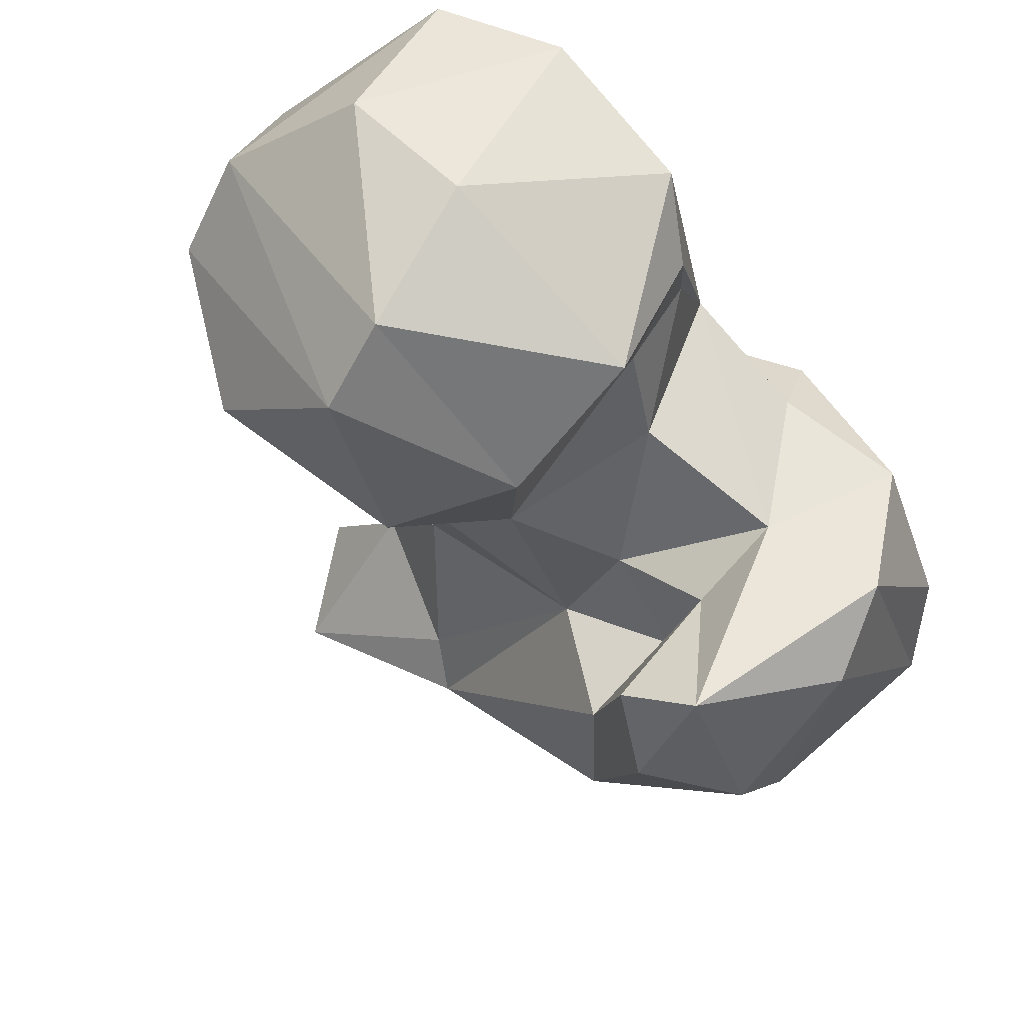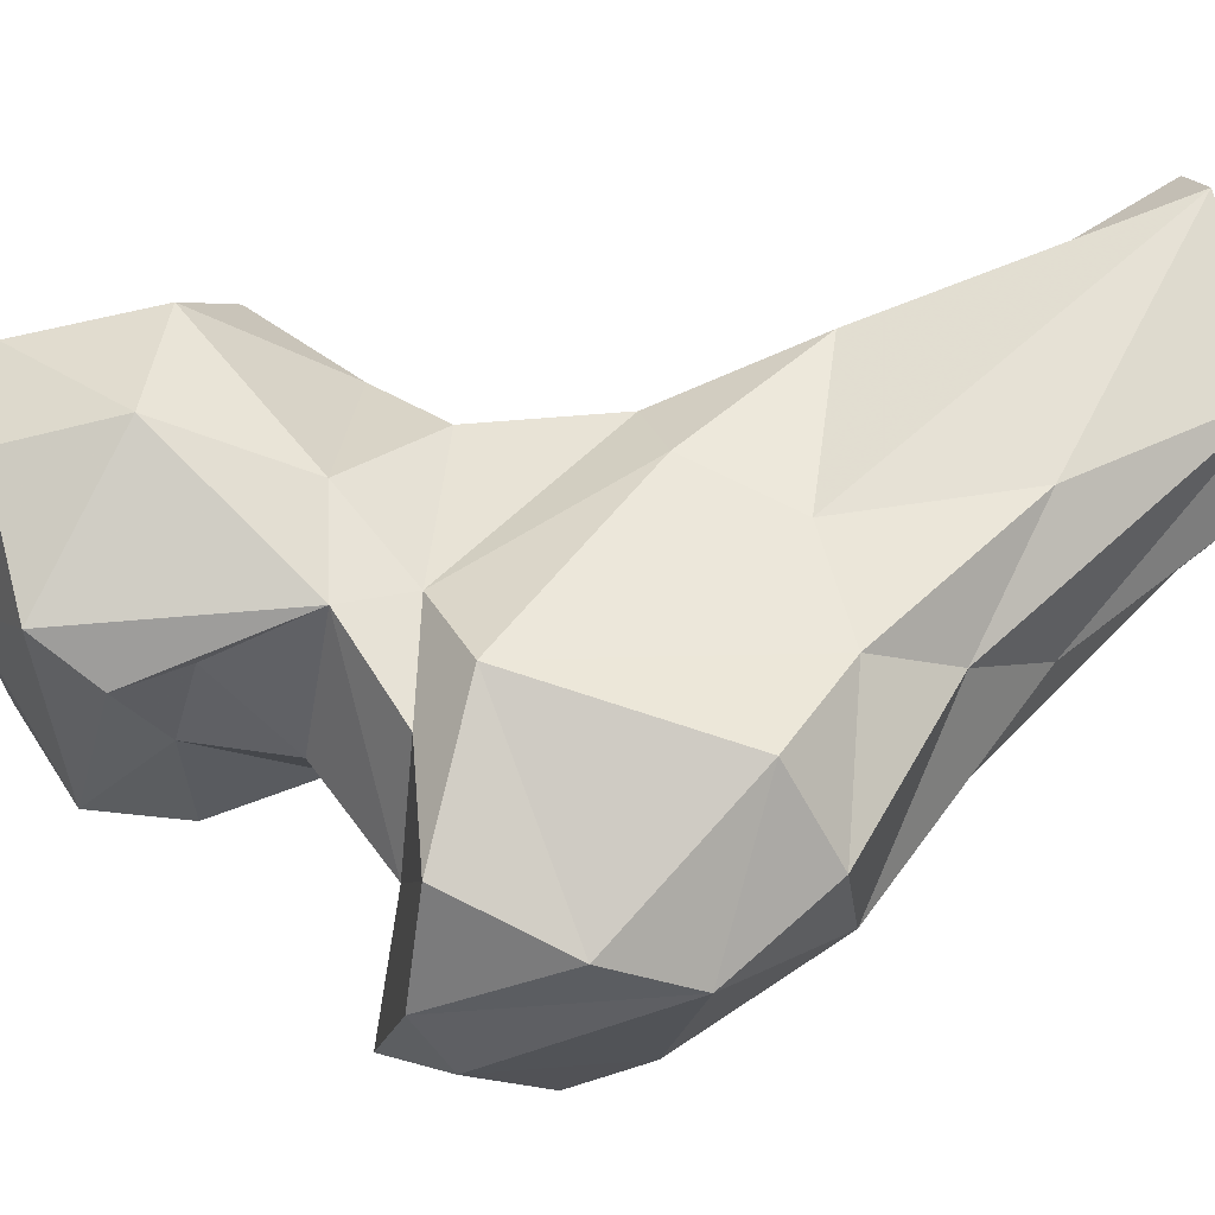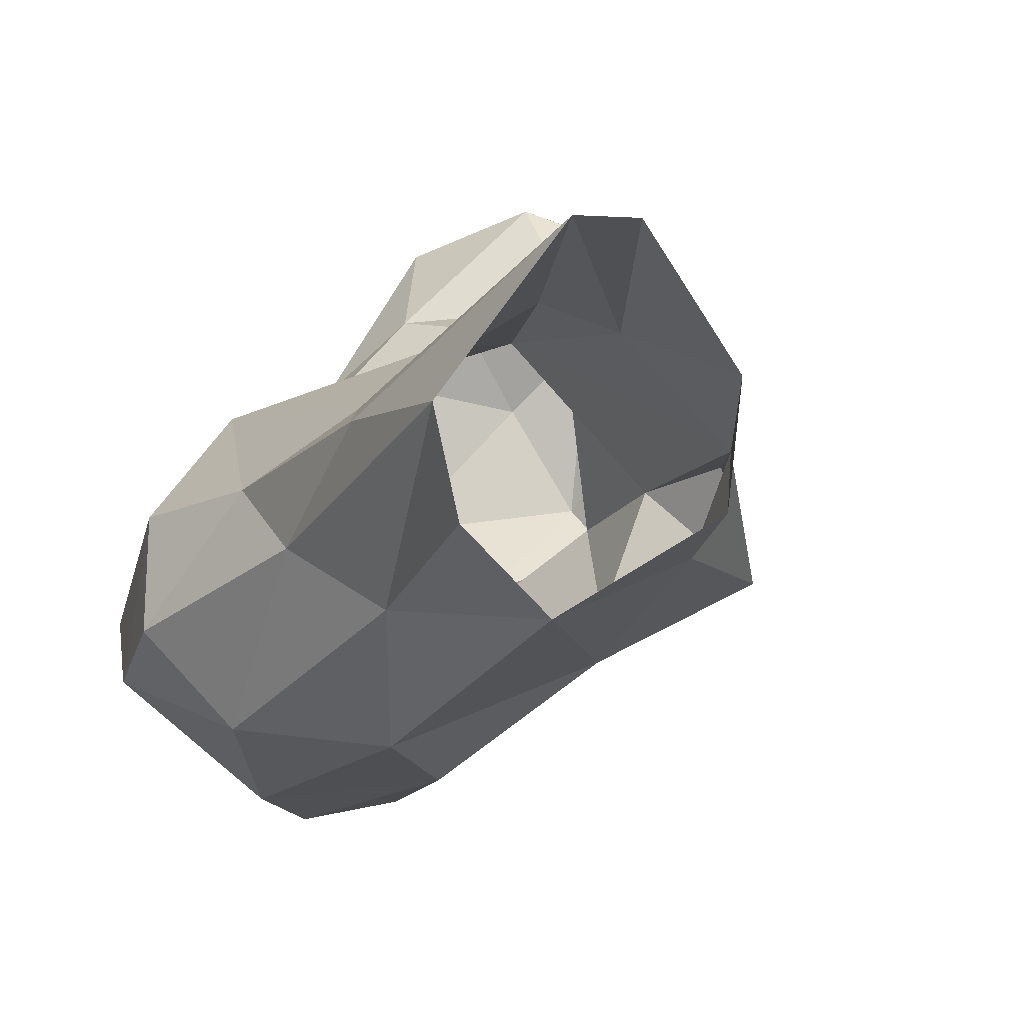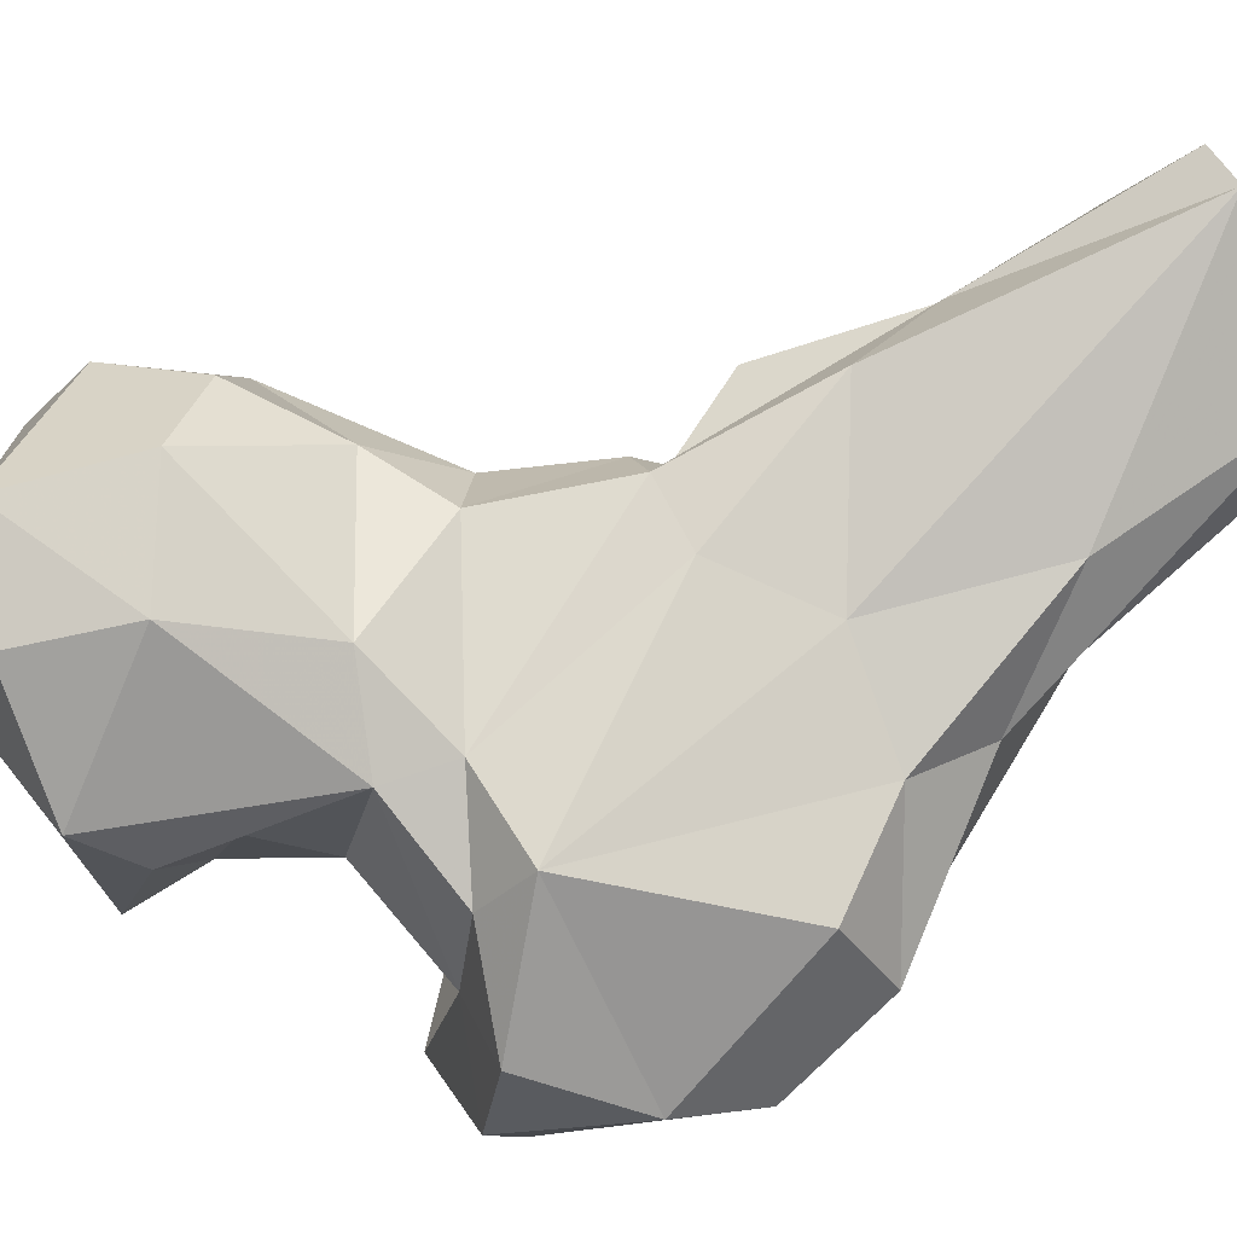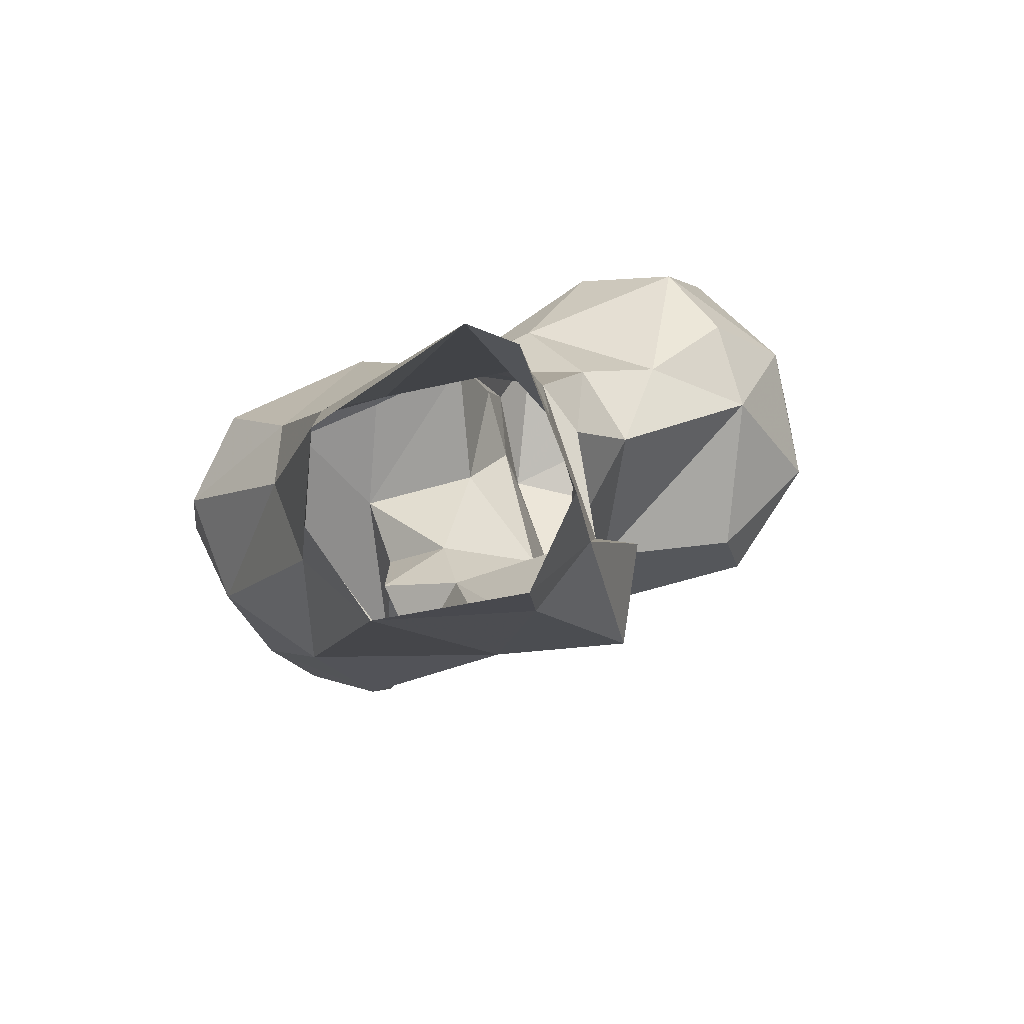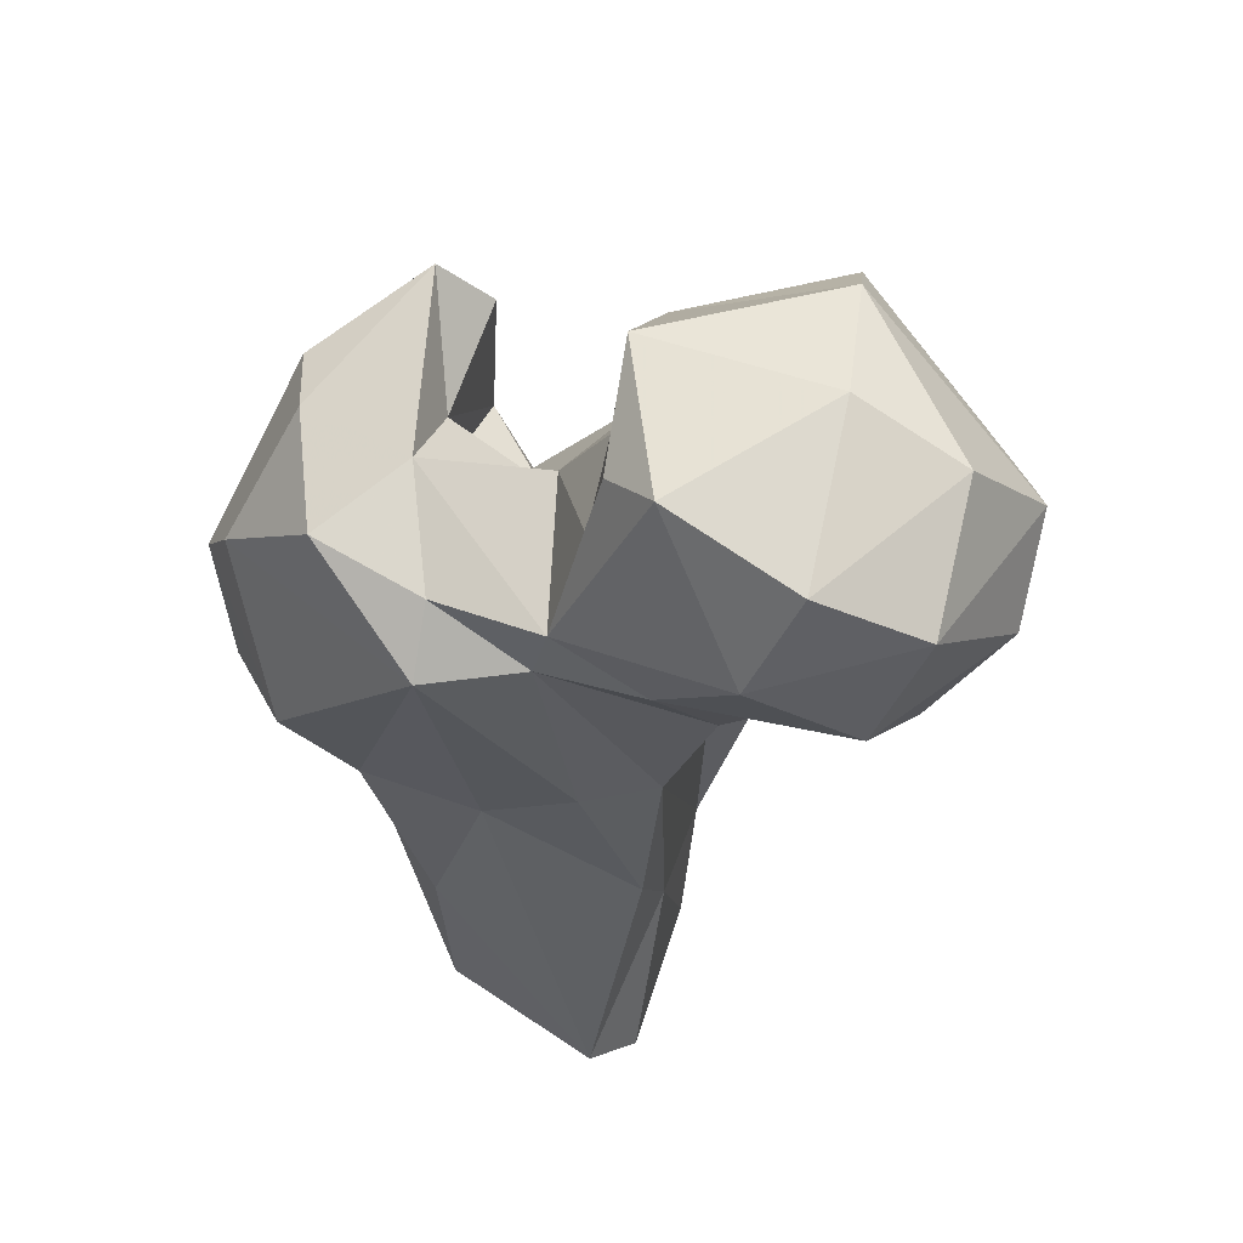
<metadata>
{"format":"obj","ext":"obj","renderer":"f3d","projection":"perspective","resolution":1024,"background":"white","views":[{"elev":-28.6,"azim":-16.7,"up":"+Y"},{"elev":21.1,"azim":63.1,"up":"+Y"},{"elev":10.8,"azim":158.5,"up":"+Y"},{"elev":49.6,"azim":56.1,"up":"+Y"},{"elev":-71.0,"azim":164.4,"up":"+Z"},{"elev":71.6,"azim":162.9,"up":"+Z"}]}
</metadata>
<code>
v 353 163.5 2.948
v 362.3 172.9 0.3252
v 338 172.1 0.2582
v 336.3 183.6 1.406
v 364.2 183 1.612
v 352 197.7 1.434
v 346.2 197.4 0.3378
v 363.7 178 24.19
v 335.3 165.5 13.06
v 331.9 175.1 12.37
v 361.5 161 21.71
v 339.1 185.2 20.64
v 335.9 151.3 32.88
v 322.9 159.6 25.5
v 357.1 144.8 33.36
v 367 164.7 34.14
v 324.1 170.3 30.41
v 356.8 176 43.15
v 342.3 186.8 32.64
v 333.9 155 36.67
v 338.4 180.7 49.61
v 348.6 137.9 43.51
v 369.3 144.7 45.38
v 327.7 166.3 40.16
v 368 168.5 45.07
v 332.8 176.6 47.87
v 347.3 180.1 51.23
v 376.6 154 50.89
v 329.3 160.6 51.23
v 362.3 132.9 59.84
v 341.2 149.5 57.99
v 325.3 174.2 58.4
v 343.7 138.2 58.32
v 374.4 164.3 56.13
v 376 146.1 62.47
v 322.5 155.7 65.75
v 355.8 128.2 65.87
v 360.5 170.6 75.03
v 345.1 128.6 67.1
v 332.6 180 64.15
v 350 144.8 62.85
v 349.2 172.4 74.49
v 373.9 149.9 72.1
v 341.4 133.4 73.17
v 343.3 150.2 68.18
v 310 179.6 70.79
v 323.3 181.7 68.21
v 361.5 135.6 77.75
v 349.6 144.3 73.28
v 330.4 149.1 74.99
v 363.3 143.1 82.95
v 318.6 146.4 75.06
v 306.4 160.9 69.31
v 346.6 130.5 78.83
v 302.8 155.9 75.4
v 298.1 170.5 78.73
v 339.6 179.6 78.47
v 315.5 187.7 76.33
v 366 155.7 82.4
v 354.3 149.8 79.23
v 322.7 190.9 84.91
v 341.6 156.4 82.1
v 357 164 79.06
v 305.6 184.7 82.86
v 347.3 171.8 81.85
v 299.9 175 87.3
v 327.4 145.8 86.67
v 309.3 148.8 90.35
v 336.9 158 91.62
v 341.8 166.6 91.23
v 333.3 185.4 92.37
v 311.5 153.1 97.87
v 316.4 187.7 98.33
v 333.4 151.9 99.11
v 339.5 164.4 98.06
v 308.5 174 100.2
v 336.5 169.9 103.8
v 326.7 182 103.2
v 317.1 164.9 103.2
f 76 79 78
f 73 76 78
f 72 74 79
f 74 75 77
f 71 73 78
f 66 76 73
f 65 77 75
f 69 75 74
f 61 73 71
f 65 71 77
f 74 77 79
f 67 74 72
f 67 72 68
f 61 64 73
f 50 69 67
f 62 65 70
f 60 65 62
f 57 61 71
f 52 68 55
f 66 68 72
f 55 68 56
f 51 60 54
f 48 51 54
f 60 63 65
f 49 54 60
f 44 54 49
f 65 75 70
f 47 61 57
f 46 56 64
f 45 60 62
f 62 70 69
f 45 62 50
f 50 67 52
f 43 59 51
f 37 48 54
f 46 53 56
f 37 54 39
f 22 37 39
f 36 53 46
f 53 55 56
f 39 54 44
f 35 43 51
f 33 44 49
f 3 10 4
f 41 49 45
f 30 48 37
f 38 63 59
f 34 43 35
f 31 45 50
f 33 49 41
f 31 50 36
f 38 59 43
f 30 35 48
f 42 65 63
f 36 50 52
f 69 70 75
f 31 41 45
f 29 31 36
f 25 38 34
f 21 26 40
f 56 68 66
f 46 58 47
f 26 32 40
f 23 35 30
f 18 27 38
f 21 42 27
f 40 57 42
f 29 36 32
f 22 39 33
f 22 30 37
f 38 42 63
f 20 31 29
f 13 33 31
f 26 29 32
f 51 59 60
f 32 36 46
f 32 46 47
f 64 66 73
f 1 9 3
f 58 64 61
f 16 25 28
f 24 29 26
f 71 78 77
f 33 39 44
f 4 10 12
f 3 9 10
f 13 31 20
f 1 15 13
f 15 30 22
f 21 40 42
f 52 67 68
f 20 29 24
f 13 15 22
f 12 21 19
f 77 78 79
f 50 62 69
f 19 21 27
f 13 22 33
f 36 52 53
f 8 18 25
f 27 42 38
f 10 17 24
f 9 14 10
f 10 24 21
f 66 72 76
f 42 57 65
f 18 19 27
f 46 64 58
f 56 66 64
f 1 2 11
f 16 28 23
f 72 79 76
f 8 25 16
f 14 20 24
f 2 5 11
f 47 58 61
f 13 20 14
f 23 28 35
f 9 13 14
f 15 23 30
f 5 16 11
f 18 38 25
f 1 11 15
f 5 8 16
f 21 24 26
f 34 38 43
f 10 21 12
f 6 7 12
f 1 13 9
f 6 19 18
f 25 34 28
f 67 69 74
f 35 51 48
f 11 16 23
f 45 49 60
f 52 55 53
f 31 33 41
f 6 18 8
f 4 12 7
f 14 24 17
f 6 12 19
f 40 47 57
f 57 71 65
f 11 23 15
f 32 47 40
f 10 14 17
f 59 63 60
f 28 34 35
f 5 6 8

</code>
